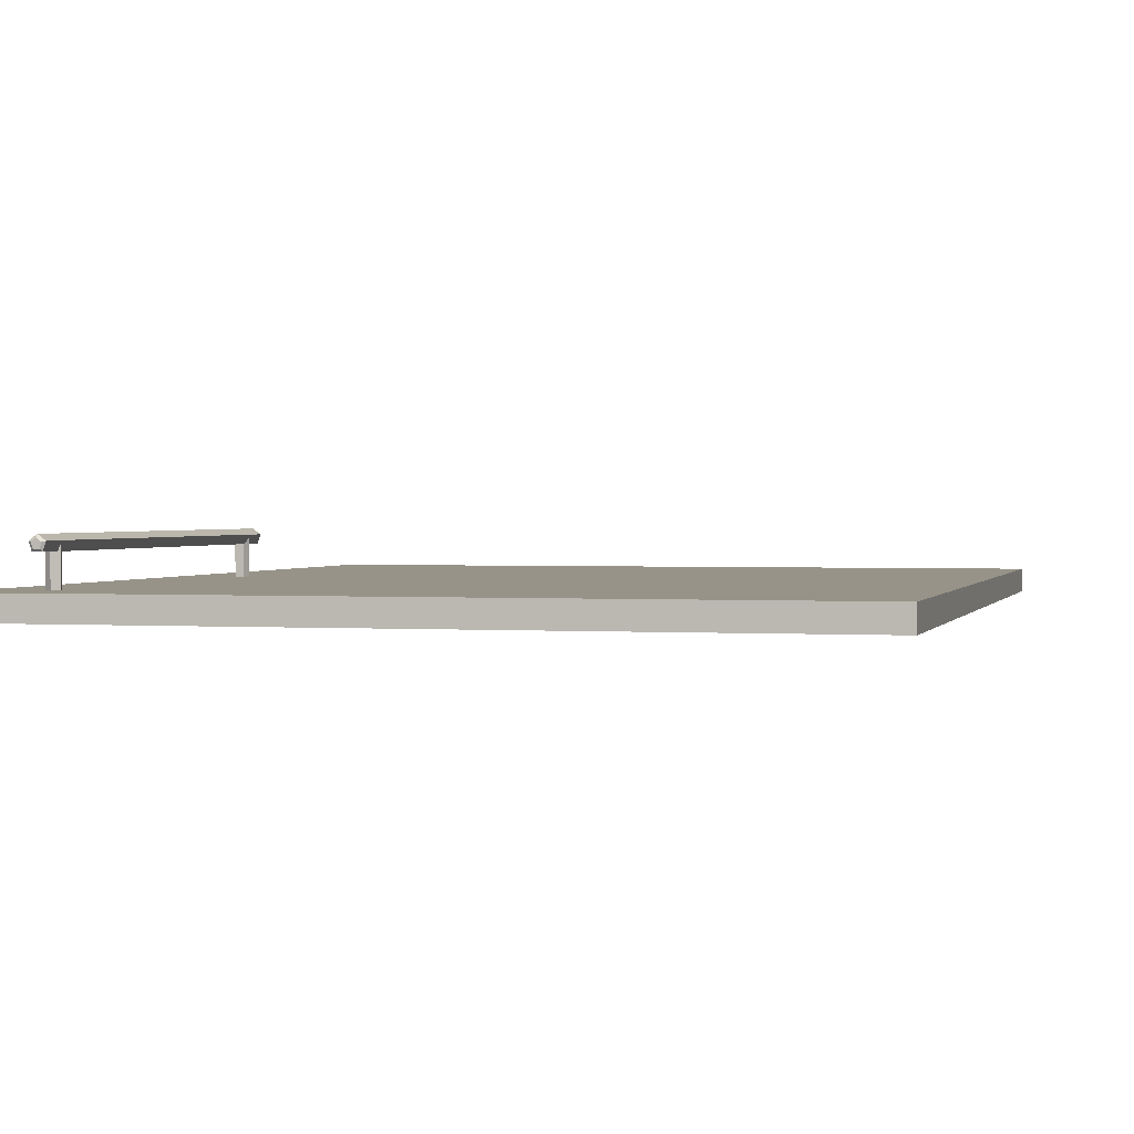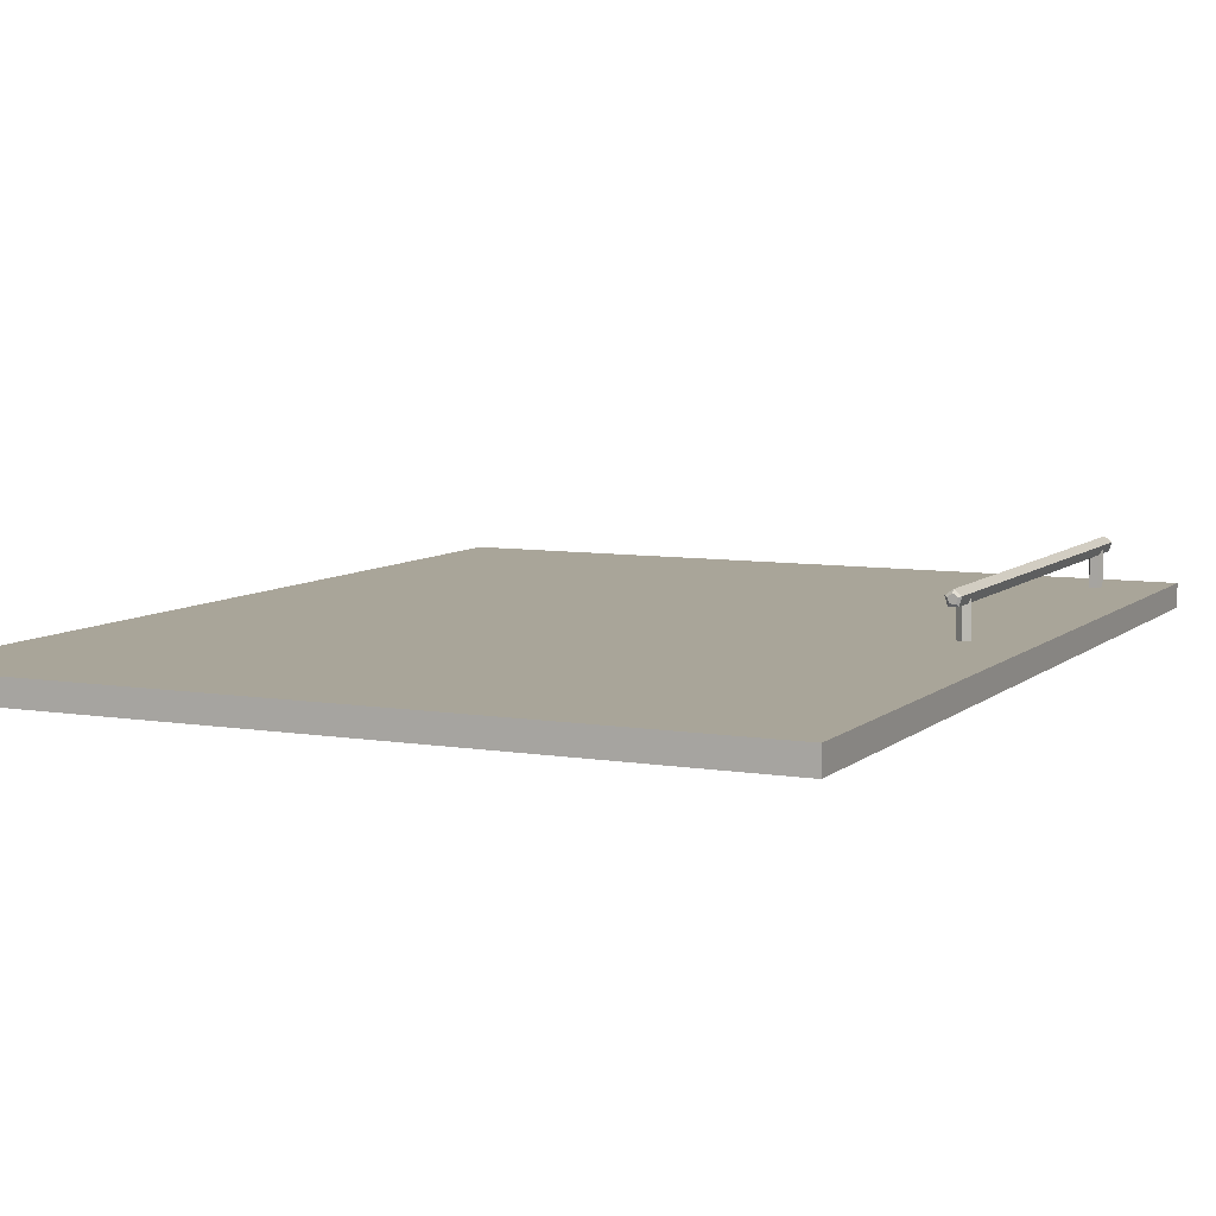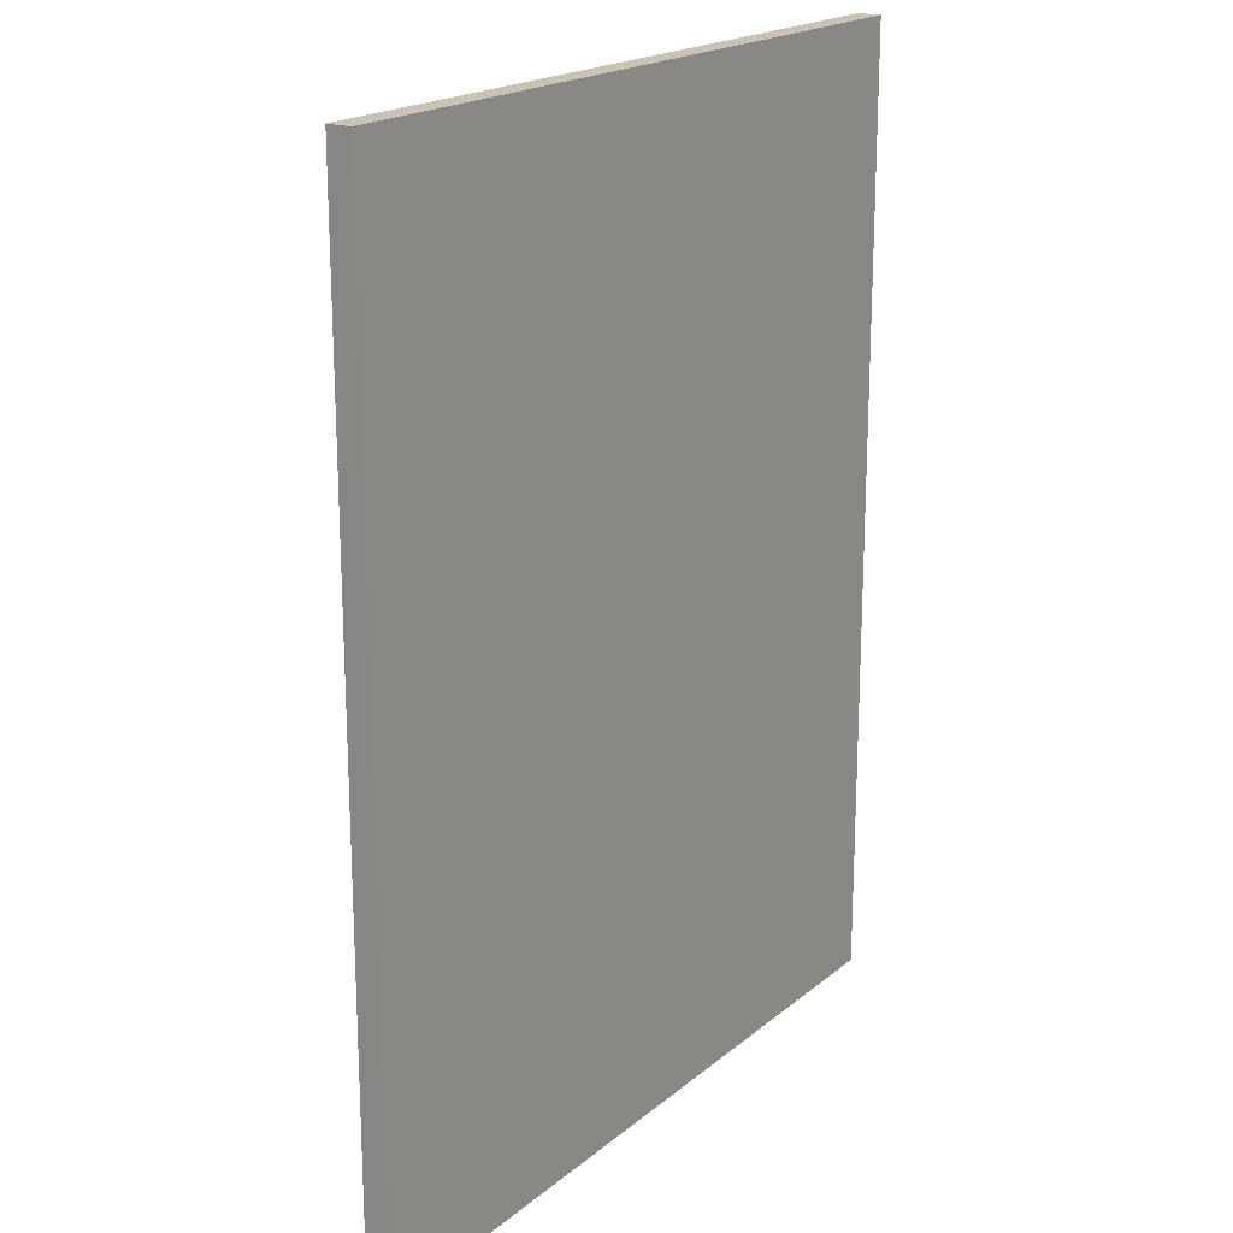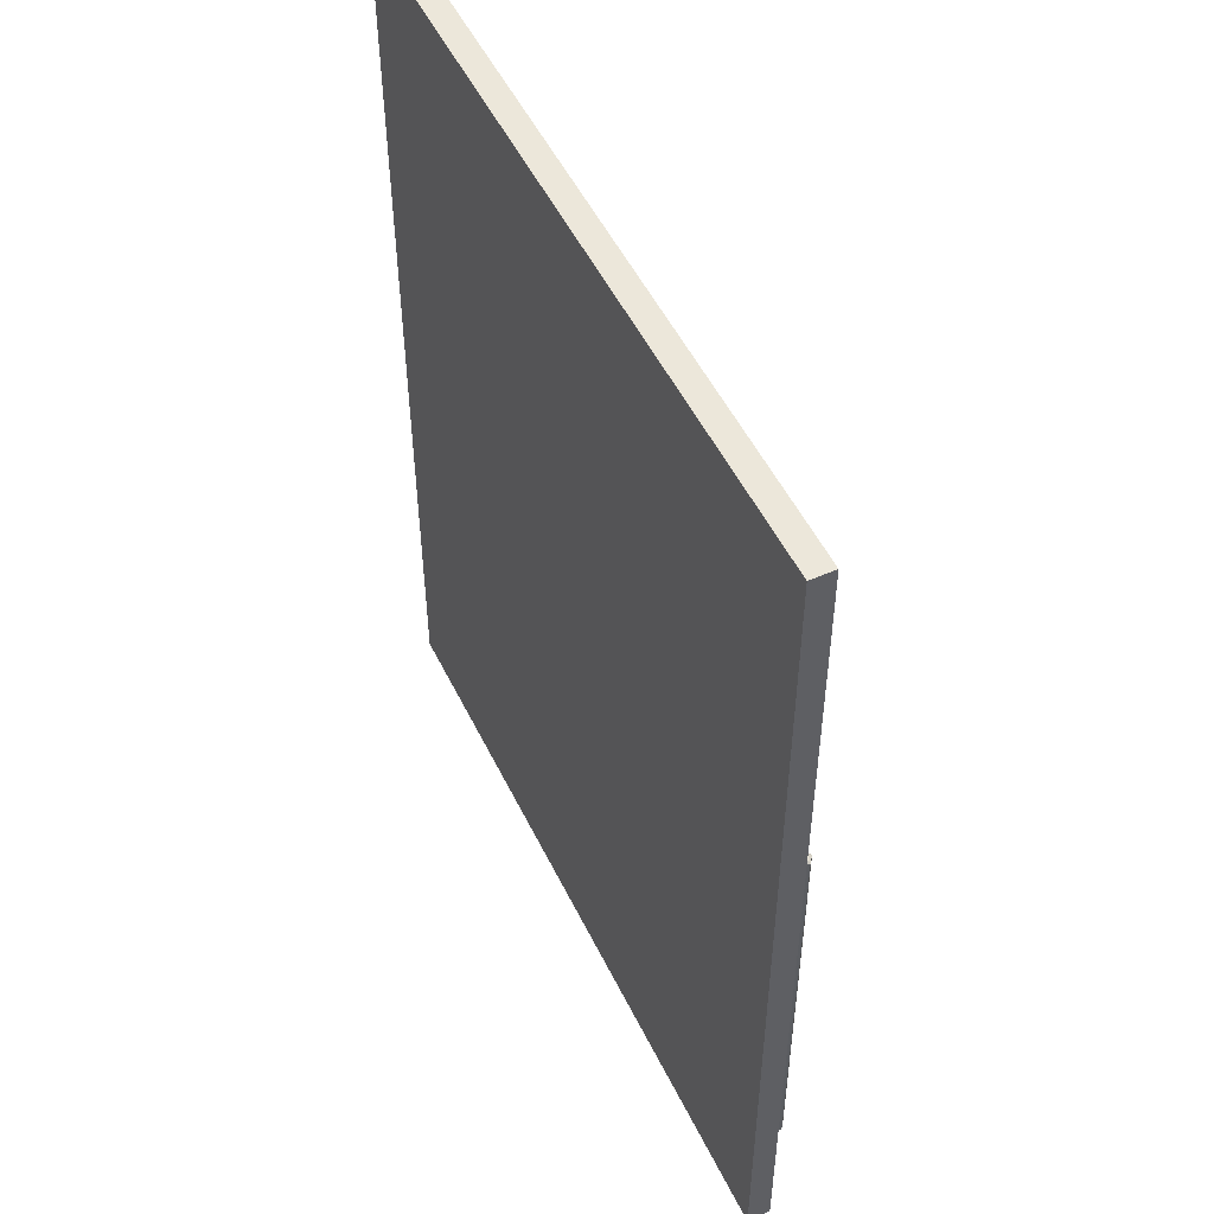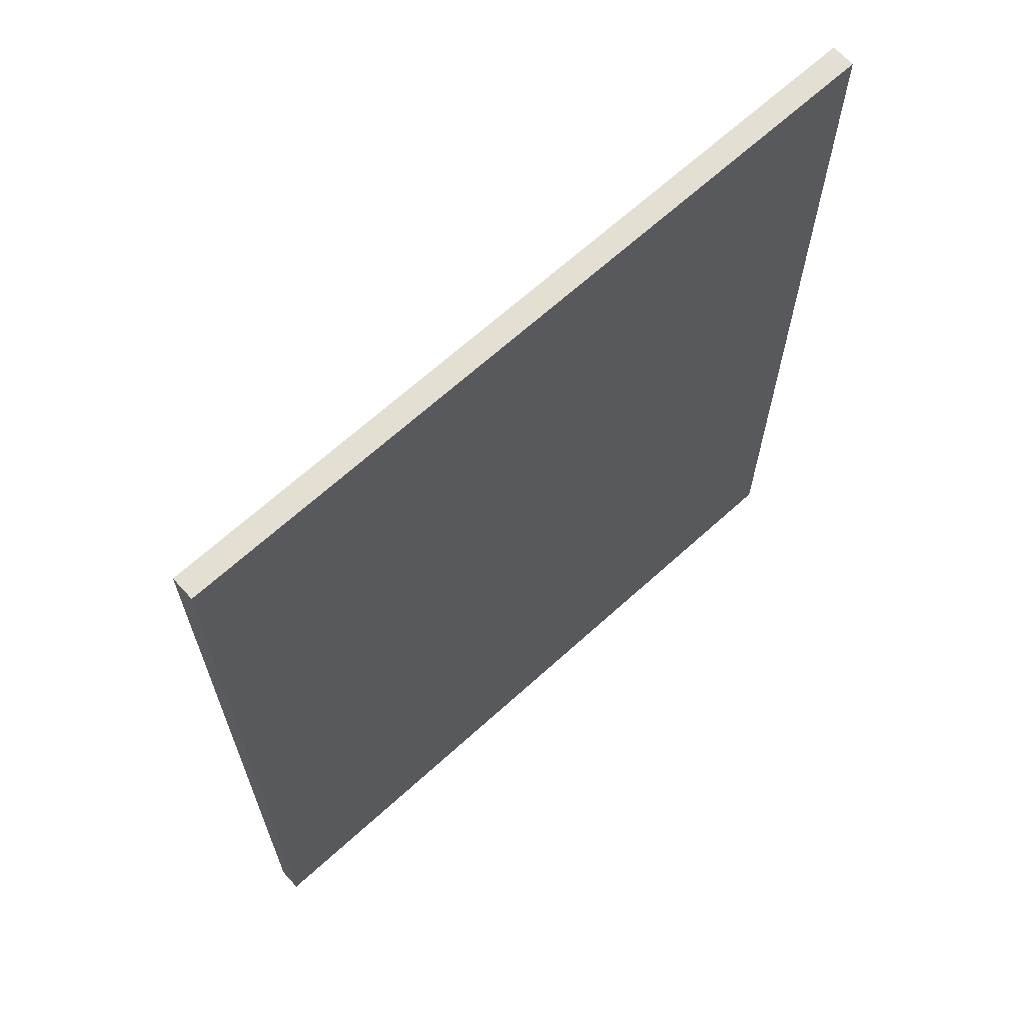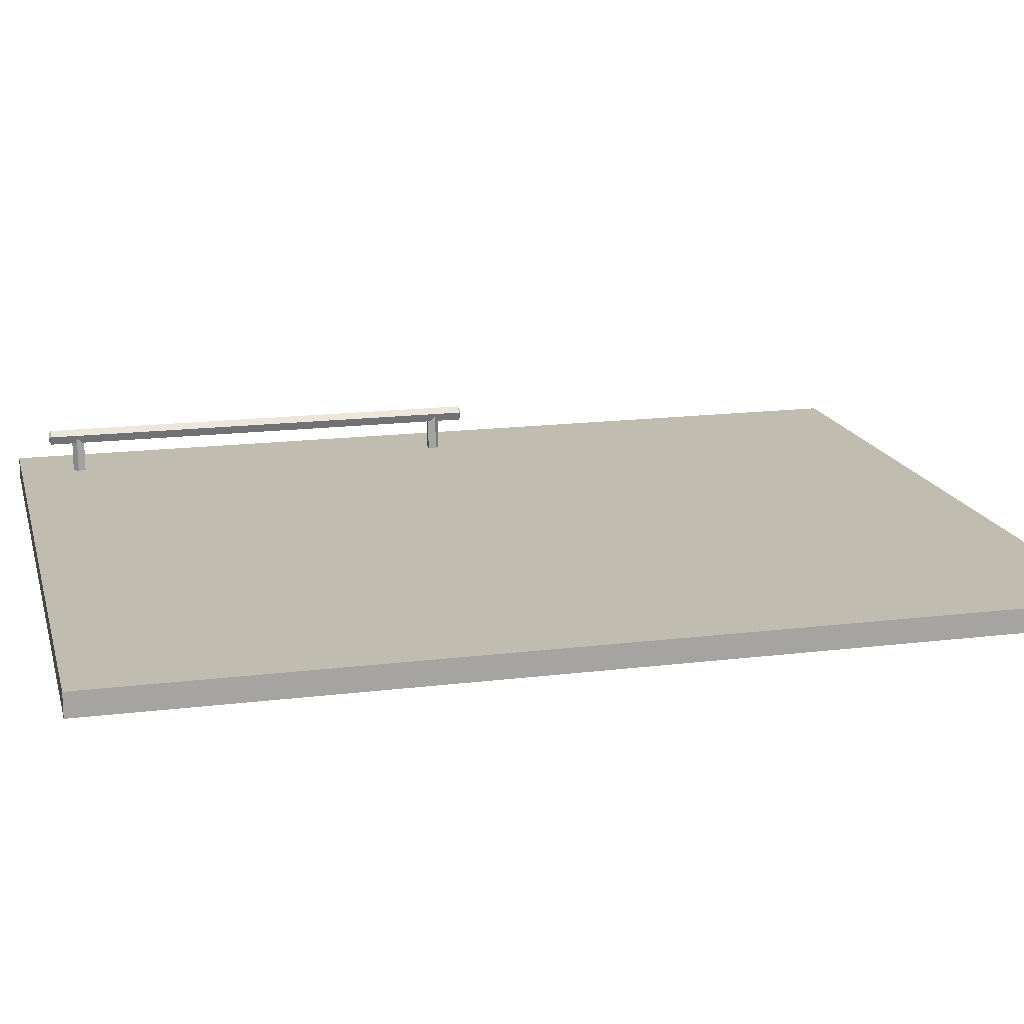
<metadata>
{"format":"obj","ext":"obj","renderer":"f3d","projection":"perspective","resolution":1024,"background":"white","views":[{"elev":1.4,"azim":14.5,"up":"+Z"},{"elev":7.4,"azim":-154.7,"up":"+Z"},{"elev":19.4,"azim":124.1,"up":"+Y"},{"elev":51.6,"azim":-115.5,"up":"+Y"},{"elev":66.8,"azim":137.7,"up":"+Y"},{"elev":16.5,"azim":75.8,"up":"+Z"}]}
</metadata>
<code>
v 0.2689 0.94 0.2596
v -0.2695 0.261 0.2596
v 0.2689 0.261 0.2596
v -0.2695 0.94 0.2596
v -0.2695 0.94 0.2765
v -0.2695 0.94 0.2765
v -0.2695 0.94 0.2765
v -0.2695 0.94 0.2765
v -0.2695 0.94 0.2765
v -0.2695 0.94 0.2765
v 0.2689 0.261 0.2765
v 0.2689 0.261 0.2765
v 0.2689 0.261 0.2765
v 0.2689 0.261 0.2765
v 0.2689 0.261 0.2765
v 0.2689 0.261 0.2765
v 0.2689 0.94 0.2765
v 0.2689 0.94 0.2765
v 0.2689 0.94 0.2765
v 0.2689 0.94 0.2765
v 0.2689 0.94 0.2765
v 0.2689 0.94 0.2765
v -0.2695 0.261 0.2765
v -0.2695 0.261 0.2765
v -0.2695 0.261 0.2765
v -0.2695 0.261 0.2765
v -0.2695 0.261 0.2765
v -0.2695 0.261 0.2765
v 0.2689 0.94 0.2596
v 0.2689 0.94 0.2596
v 0.2689 0.94 0.2596
v 0.2689 0.94 0.2596
v 0.2689 0.94 0.2596
v -0.2695 0.261 0.2596
v -0.2695 0.261 0.2596
v -0.2695 0.261 0.2596
v -0.2695 0.261 0.2596
v -0.2695 0.261 0.2596
v 0.2689 0.261 0.2596
v 0.2689 0.261 0.2596
v 0.2689 0.261 0.2596
v 0.2689 0.261 0.2596
v 0.2689 0.261 0.2596
v -0.2695 0.94 0.2596
v -0.2695 0.94 0.2596
v -0.2695 0.94 0.2596
v -0.2695 0.94 0.2596
v -0.2695 0.94 0.2596
v -0.2244 0.5677 0.3089
v -0.2297 0.3287 0.305
v -0.2244 0.3287 0.3089
v -0.2297 0.5677 0.305
v -0.219 0.5677 0.305
v -0.2277 0.5677 0.2987
v -0.219 0.3287 0.305
v -0.2277 0.3287 0.2987
v -0.221 0.3287 0.2987
v -0.221 0.5677 0.2987
v -0.2244 0.5677 0.3089
v -0.2297 0.3287 0.305
v -0.2244 0.3287 0.3089
v -0.2297 0.5677 0.305
v -0.219 0.5677 0.305
v -0.2277 0.5677 0.2987
v -0.219 0.3287 0.305
v -0.2277 0.3287 0.2987
v -0.221 0.3287 0.2987
v -0.221 0.5677 0.2987
v -0.2223 0.6128 0.3005
v -0.2244 0.6128 0.3067
v -0.2211 0.6128 0.3043
v -0.2264 0.6128 0.3005
v -0.2244 0.6114 0.3089
v -0.221 0.6114 0.2987
v -0.2277 0.6114 0.2987
v -0.2276 0.6128 0.3043
v -0.219 0.6114 0.305
v -0.2244 0.5677 0.3089
v -0.2297 0.6114 0.305
v -0.221 0.5928 0.2987
v -0.221 0.5928 0.2987
v -0.2244 0.5952 0.2987
v -0.2244 0.5952 0.2987
v -0.219 0.5677 0.305
v -0.2297 0.5677 0.305
v -0.2197 0.5918 0.3029
v -0.2197 0.5918 0.3029
v -0.2277 0.5928 0.2987
v -0.2277 0.5928 0.2987
v -0.2291 0.5918 0.3029
v -0.2291 0.5918 0.3029
v -0.2244 0.5952 0.2765
v -0.2291 0.5918 0.2765
v -0.221 0.5677 0.2987
v -0.2277 0.5876 0.2987
v -0.2277 0.5876 0.2987
v -0.2197 0.5918 0.2765
v -0.221 0.5876 0.2987
v -0.221 0.5876 0.2987
v -0.2277 0.5677 0.2987
v -0.2215 0.5863 0.2765
v -0.2215 0.5863 0.2987
v -0.2215 0.5863 0.2987
v -0.2273 0.5863 0.2987
v -0.2273 0.5863 0.2987
v -0.2273 0.5863 0.2765
v -0.2244 0.5863 0.2765
v -0.2223 0.6128 0.3005
v -0.2244 0.6128 0.3067
v -0.2211 0.6128 0.3043
v -0.2264 0.6128 0.3005
v -0.2244 0.6114 0.3089
v -0.221 0.6114 0.2987
v -0.2277 0.6114 0.2987
v -0.2276 0.6128 0.3043
v -0.219 0.6114 0.305
v -0.2244 0.5677 0.3089
v -0.2297 0.6114 0.305
v -0.221 0.5928 0.2987
v -0.221 0.5928 0.2987
v -0.2244 0.5952 0.2987
v -0.2244 0.5952 0.2987
v -0.219 0.5677 0.305
v -0.2297 0.5677 0.305
v -0.2197 0.5918 0.3029
v -0.2197 0.5918 0.3029
v -0.2277 0.5928 0.2987
v -0.2277 0.5928 0.2987
v -0.2291 0.5918 0.3029
v -0.2291 0.5918 0.3029
v -0.2244 0.5952 0.2765
v -0.2291 0.5918 0.2765
v -0.221 0.5677 0.2987
v -0.2277 0.5876 0.2987
v -0.2277 0.5876 0.2987
v -0.2197 0.5918 0.2765
v -0.221 0.5876 0.2987
v -0.221 0.5876 0.2987
v -0.2277 0.5677 0.2987
v -0.2215 0.5863 0.2765
v -0.2215 0.5863 0.2987
v -0.2215 0.5863 0.2987
v -0.2273 0.5863 0.2987
v -0.2273 0.5863 0.2987
v -0.2273 0.5863 0.2765
v -0.2244 0.5863 0.2765
v -0.2244 0.285 0.3089
v -0.221 0.285 0.2987
v -0.219 0.285 0.305
v -0.2277 0.285 0.2987
v -0.2197 0.3046 0.3029
v -0.2197 0.3046 0.3029
v -0.2211 0.2836 0.3043
v -0.219 0.3287 0.305
v -0.2297 0.285 0.305
v -0.221 0.3036 0.2987
v -0.221 0.3036 0.2987
v -0.2223 0.2836 0.3005
v -0.2244 0.3287 0.3089
v -0.2244 0.2836 0.3067
v -0.2276 0.2836 0.3043
v -0.2277 0.3036 0.2987
v -0.2277 0.3036 0.2987
v -0.2244 0.3012 0.2987
v -0.2244 0.3012 0.2987
v -0.2264 0.2836 0.3005
v -0.2197 0.3046 0.2765
v -0.221 0.3088 0.2987
v -0.221 0.3088 0.2987
v -0.2297 0.3287 0.305
v -0.2291 0.3046 0.3029
v -0.2291 0.3046 0.3029
v -0.2244 0.3012 0.2765
v -0.221 0.3287 0.2987
v -0.2291 0.3046 0.2765
v -0.2215 0.3101 0.2987
v -0.2215 0.3101 0.2987
v -0.2277 0.3287 0.2987
v -0.2273 0.3101 0.2765
v -0.2215 0.3101 0.2765
v -0.2273 0.3101 0.2987
v -0.2273 0.3101 0.2987
v -0.2277 0.3088 0.2987
v -0.2277 0.3088 0.2987
v -0.2244 0.3101 0.2765
v -0.2244 0.285 0.3089
v -0.221 0.285 0.2987
v -0.219 0.285 0.305
v -0.2277 0.285 0.2987
v -0.2197 0.3046 0.3029
v -0.2197 0.3046 0.3029
v -0.2211 0.2836 0.3043
v -0.219 0.3287 0.305
v -0.2297 0.285 0.305
v -0.221 0.3036 0.2987
v -0.221 0.3036 0.2987
v -0.2223 0.2836 0.3005
v -0.2244 0.3287 0.3089
v -0.2244 0.2836 0.3067
v -0.2276 0.2836 0.3043
v -0.2277 0.3036 0.2987
v -0.2277 0.3036 0.2987
v -0.2244 0.3012 0.2987
v -0.2244 0.3012 0.2987
v -0.2264 0.2836 0.3005
v -0.2197 0.3046 0.2765
v -0.221 0.3088 0.2987
v -0.221 0.3088 0.2987
v -0.2297 0.3287 0.305
v -0.2291 0.3046 0.3029
v -0.2291 0.3046 0.3029
v -0.2244 0.3012 0.2765
v -0.221 0.3287 0.2987
v -0.2291 0.3046 0.2765
v -0.2215 0.3101 0.2987
v -0.2215 0.3101 0.2987
v -0.2277 0.3287 0.2987
v -0.2273 0.3101 0.2765
v -0.2215 0.3101 0.2765
v -0.2273 0.3101 0.2987
v -0.2273 0.3101 0.2987
v -0.2277 0.3088 0.2987
v -0.2277 0.3088 0.2987
v -0.2244 0.3101 0.2765
f 2 1 3
f 1 2 4
f 5 11 22
f 11 5 27
f 21 14 8
f 23 8 14
f 15 31 19
f 18 29 13
f 33 6 17
f 20 10 32
f 7 36 28
f 25 34 9
f 26 39 16
f 12 41 24
f 31 15 42
f 40 13 29
f 6 33 47
f 48 32 10
f 36 7 44
f 45 9 34
f 39 26 35
f 38 24 41
f 43 30 37
f 46 37 30
f 51 50 49
f 52 49 50
f 49 53 51
f 52 50 54
f 55 51 53
f 56 54 50
f 55 53 57
f 54 56 58
f 58 57 53
f 57 58 56
f 59 60 61
f 60 59 62
f 61 63 59
f 64 60 62
f 63 61 65
f 60 64 66
f 67 63 65
f 68 66 64
f 63 67 68
f 66 68 67
f 71 70 69
f 72 69 70
f 70 71 73
f 69 74 71
f 72 75 69
f 76 72 70
f 77 73 71
f 70 73 76
f 77 71 74
f 74 69 75
f 72 76 75
f 77 73 74
f 73 77 78
f 79 76 73
f 74 81 77
f 75 74 73
f 75 82 74
f 79 75 76
f 84 78 77
f 78 85 73
f 79 75 73
f 79 73 85
f 86 77 81
f 81 74 82
f 89 82 75
f 79 90 75
f 84 77 86
f 85 90 79
f 80 92 87
f 83 92 80
f 88 93 83
f 89 75 90
f 84 86 94
f 90 85 96
f 97 87 92
f 92 83 93
f 91 93 88
f 99 94 86
f 100 96 85
f 91 95 93
f 97 101 87
f 99 103 94
f 98 87 101
f 100 105 96
f 95 104 93
f 100 94 103
f 98 101 102
f 105 100 103
f 106 93 104
f 102 101 104
f 106 104 107
f 107 104 101
f 108 109 110
f 109 108 111
f 112 110 109
f 110 113 108
f 108 114 111
f 109 111 115
f 110 112 116
f 115 112 109
f 113 110 116
f 114 108 113
f 114 115 111
f 113 112 116
f 117 116 112
f 112 115 118
f 116 119 113
f 112 113 114
f 113 122 114
f 115 114 118
f 116 117 123
f 112 124 117
f 112 114 118
f 124 112 118
f 119 116 126
f 122 113 119
f 114 122 127
f 114 129 118
f 126 116 123
f 118 129 124
f 125 131 120
f 120 131 121
f 121 132 128
f 129 114 127
f 133 126 123
f 134 124 129
f 131 125 136
f 132 121 131
f 128 132 130
f 126 133 137
f 124 134 139
f 132 135 130
f 125 140 136
f 133 141 137
f 140 125 138
f 134 143 139
f 132 144 135
f 141 133 139
f 142 140 138
f 141 139 143
f 144 132 145
f 144 140 142
f 146 144 145
f 140 144 146
f 149 148 147
f 150 147 148
f 149 152 148
f 149 148 153
f 149 147 154
f 149 153 147
f 155 147 150
f 148 156 150
f 148 150 158
f 156 148 152
f 154 152 149
f 158 153 148
f 159 154 147
f 160 147 153
f 147 155 159
f 147 160 155
f 155 161 150
f 150 163 155
f 164 150 156
f 166 158 150
f 151 167 157
f 152 154 168
f 153 158 160
f 170 159 155
f 161 155 160
f 166 150 161
f 172 155 163
f 150 164 163
f 165 157 173
f 166 160 158
f 173 157 167
f 151 169 167
f 174 168 154
f 155 172 170
f 161 160 166
f 171 162 175
f 165 173 162
f 169 177 167
f 168 174 176
f 170 172 178
f 175 162 173
f 175 179 171
f 180 167 177
f 181 176 174
f 184 178 172
f 183 171 179
f 180 177 185
f 182 185 177
f 178 181 174
f 184 181 178
f 183 179 182
f 179 185 182
f 186 187 188
f 187 186 189
f 187 190 188
f 192 187 188
f 193 186 188
f 186 192 188
f 189 186 194
f 189 195 187
f 197 189 187
f 190 187 195
f 188 190 193
f 187 192 197
f 186 193 198
f 192 186 199
f 198 194 186
f 194 199 186
f 189 200 194
f 194 201 189
f 195 189 203
f 189 197 205
f 196 206 191
f 207 193 190
f 199 197 192
f 194 198 209
f 199 194 200
f 200 189 205
f 201 194 211
f 201 203 189
f 212 196 204
f 197 199 205
f 206 196 212
f 206 208 191
f 193 207 213
f 209 211 194
f 205 199 200
f 214 202 210
f 202 212 204
f 206 215 208
f 216 213 207
f 217 211 209
f 212 202 214
f 210 218 214
f 215 206 219
f 213 216 221
f 211 217 223
f 218 210 222
f 224 215 219
f 215 224 220
f 213 221 217
f 217 221 223
f 220 218 222
f 220 224 218

</code>
